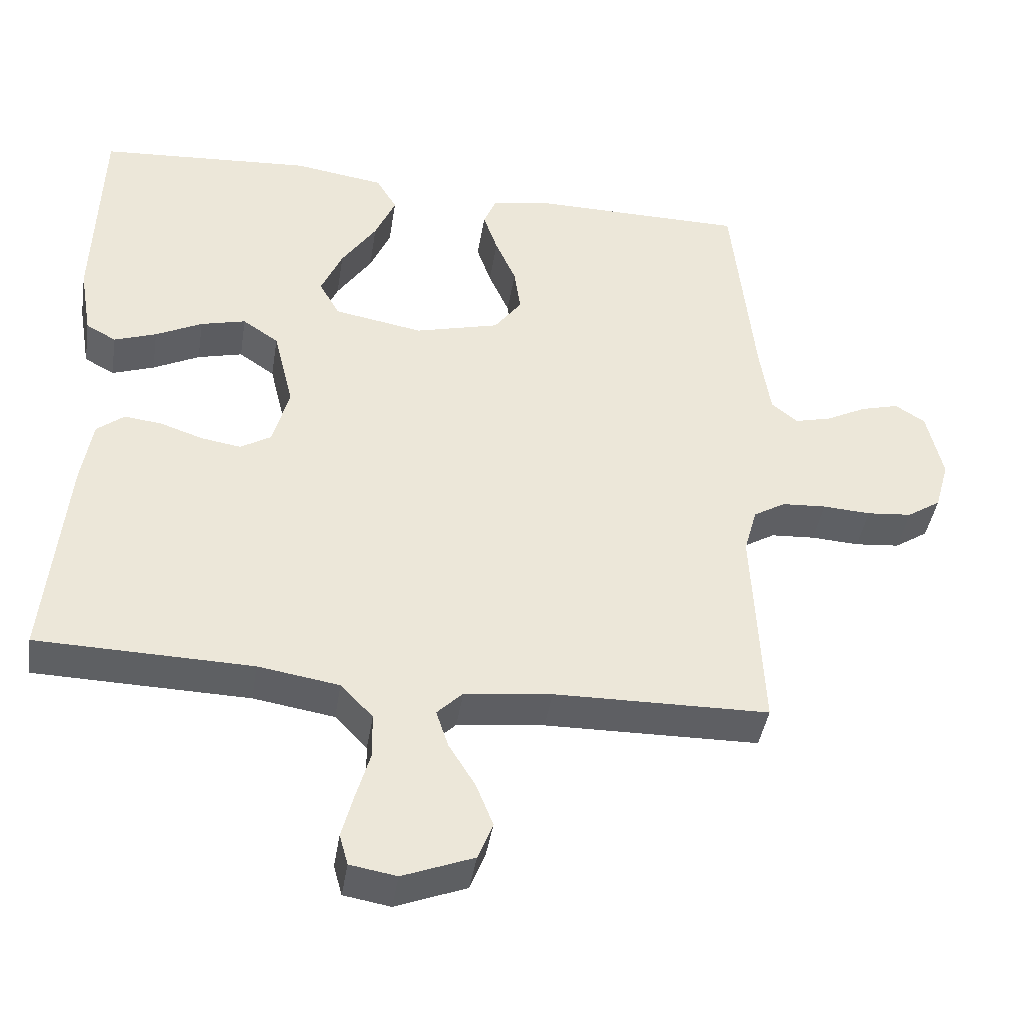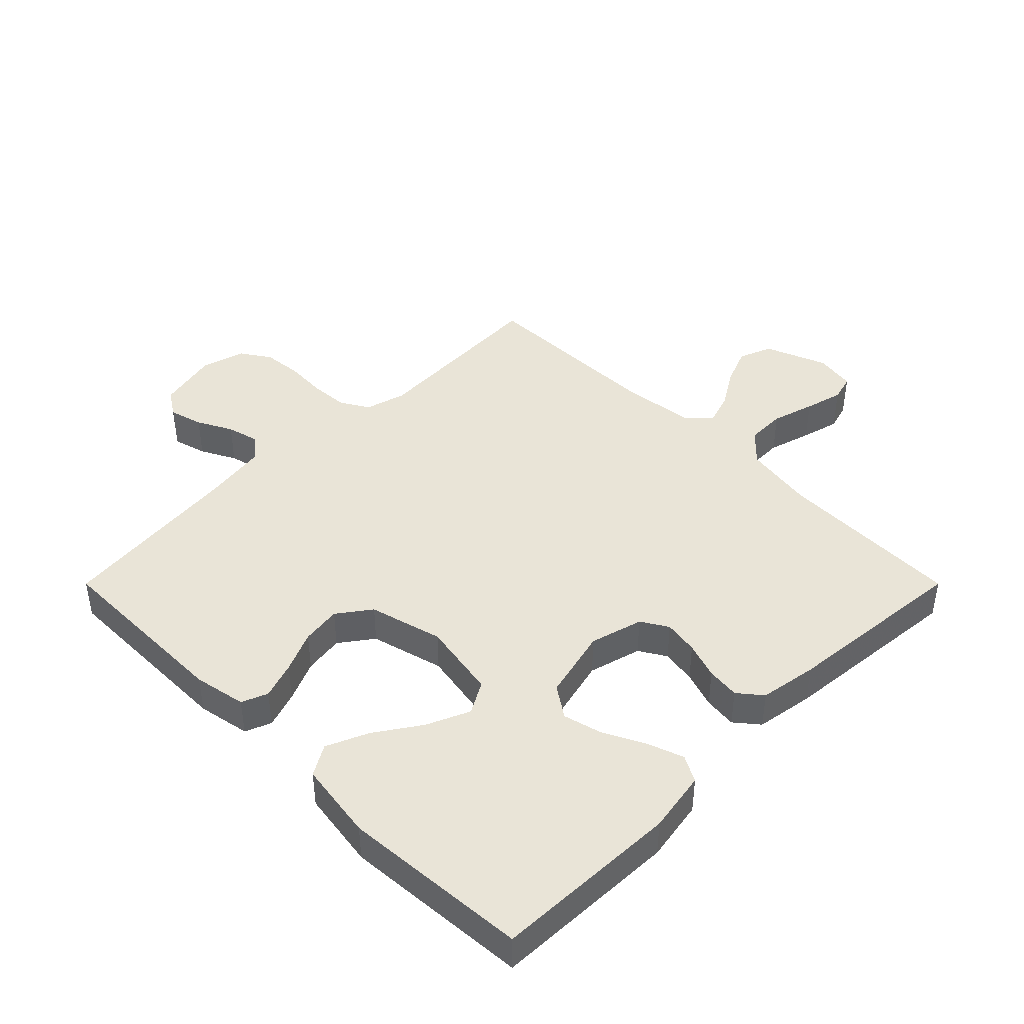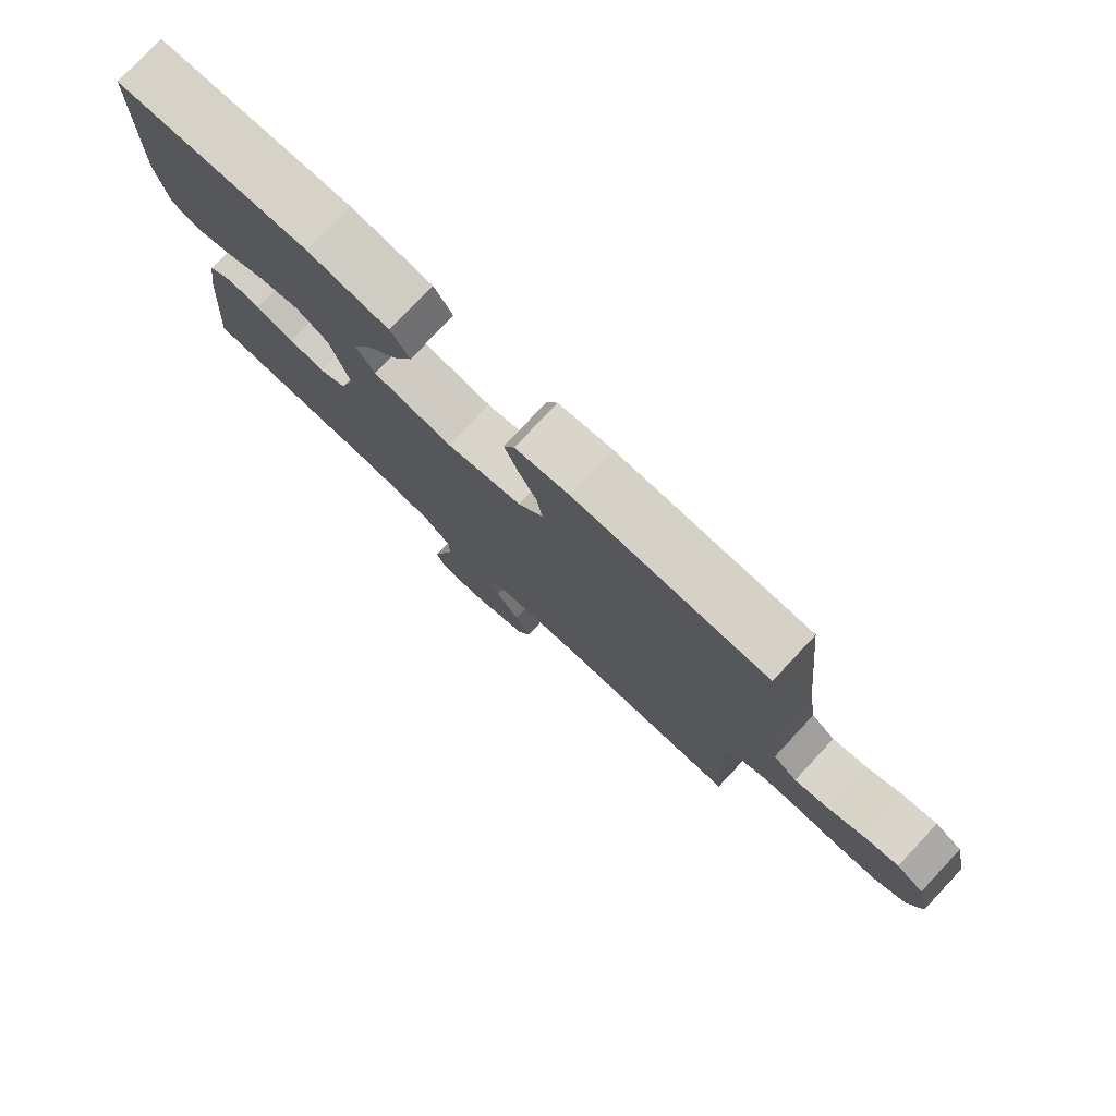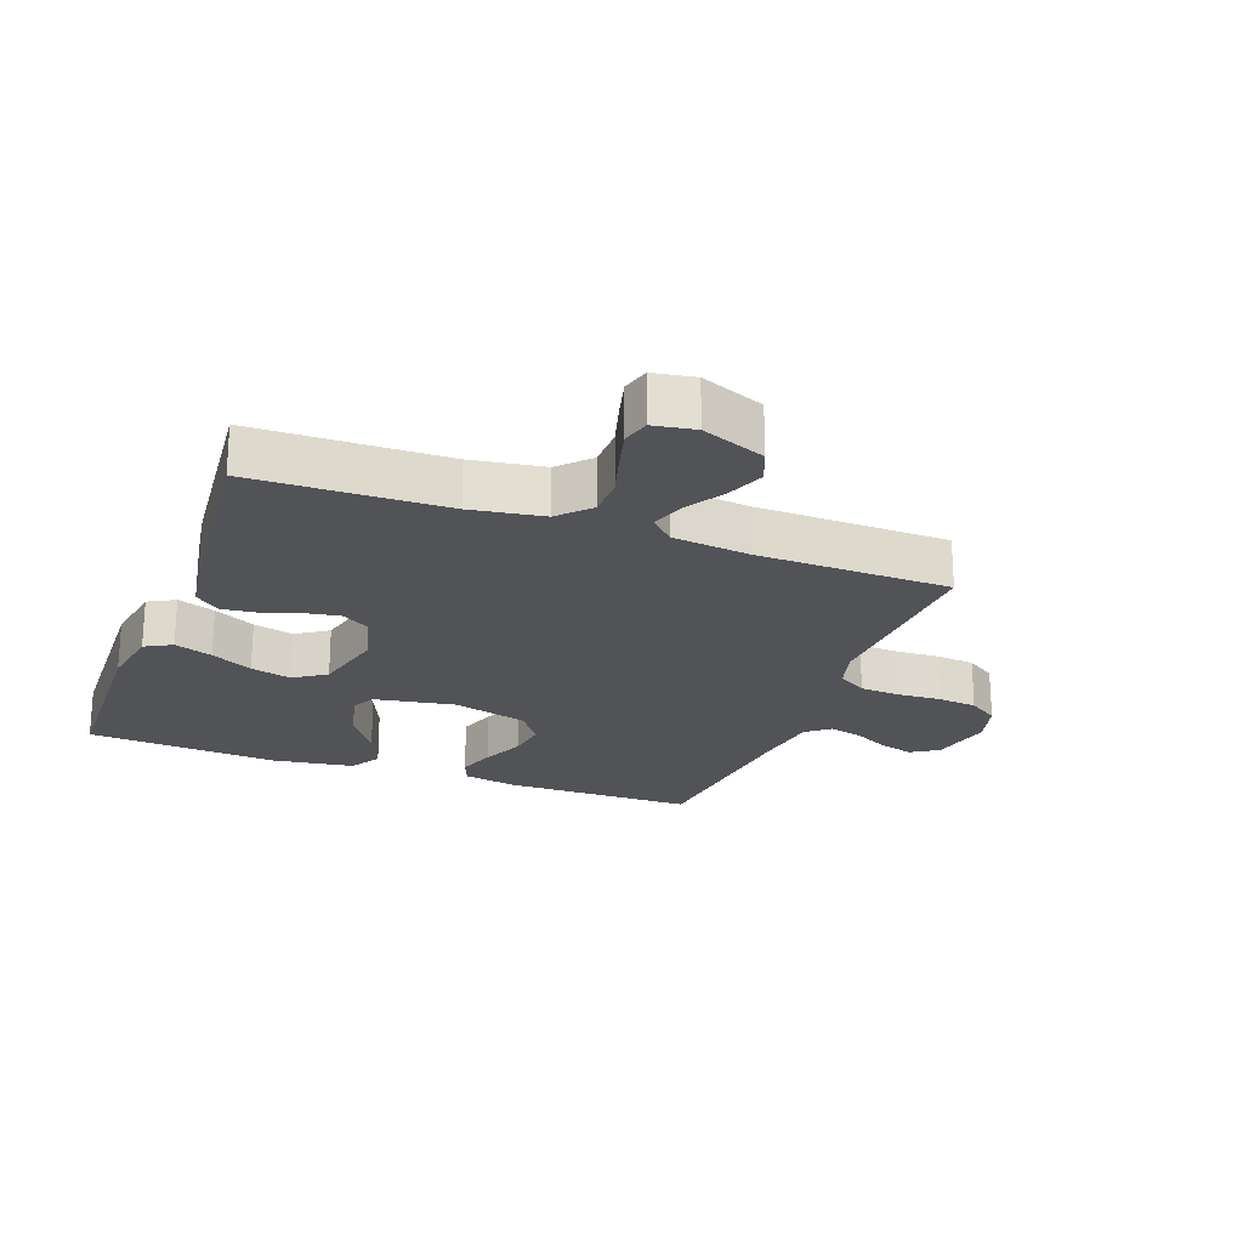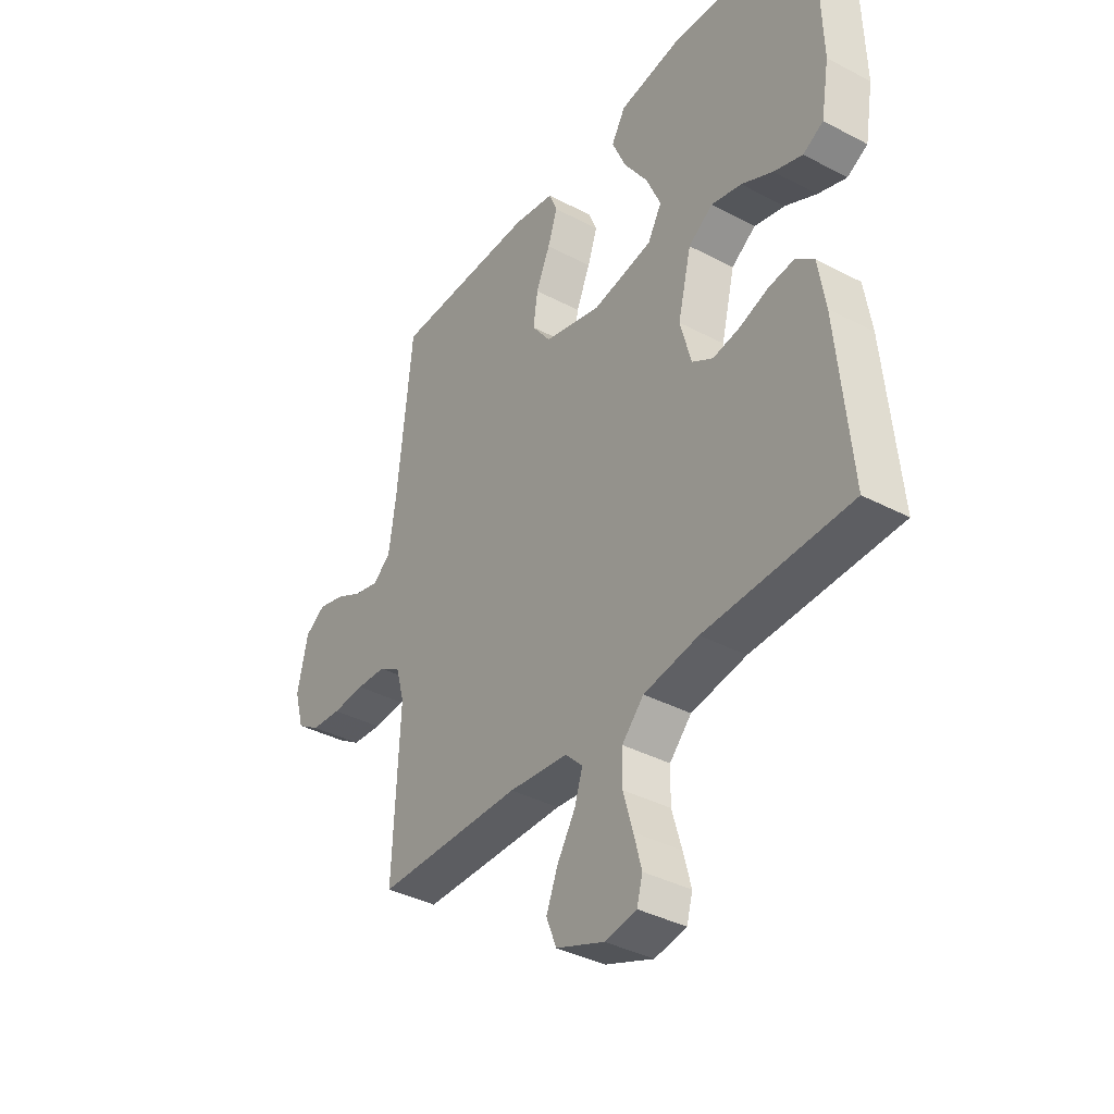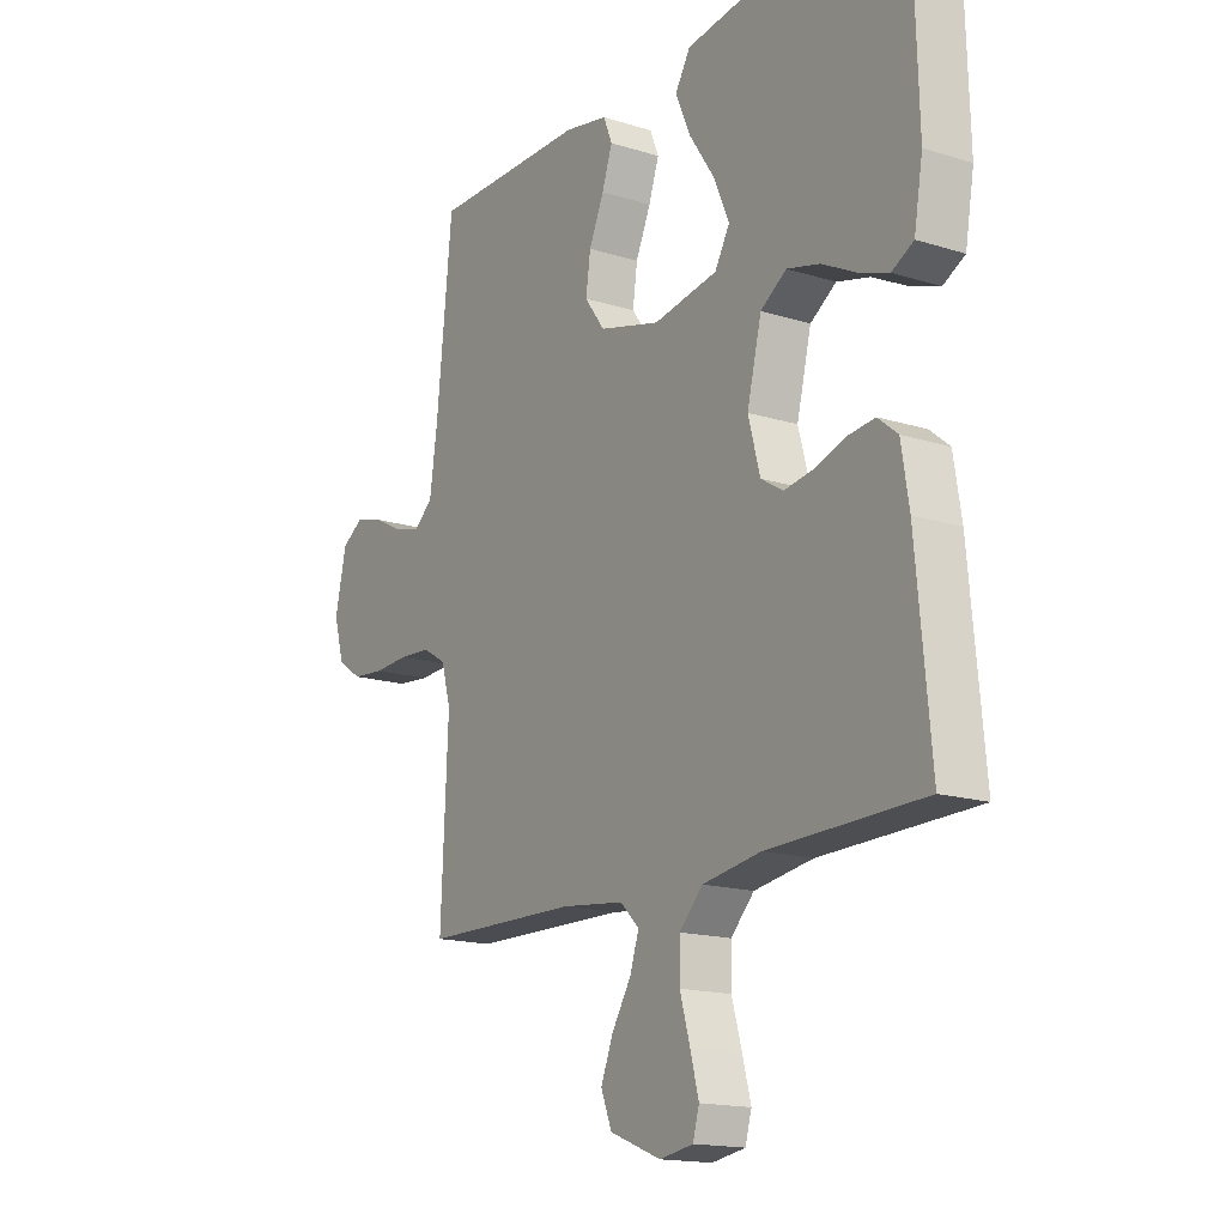
<metadata>
{"format":"obj","ext":"obj","renderer":"f3d","projection":"perspective","resolution":1024,"background":"white","views":[{"elev":-42.2,"azim":171.0,"up":"+Z"},{"elev":43.2,"azim":45.0,"up":"+Y"},{"elev":78.7,"azim":-136.8,"up":"+Z"},{"elev":-22.4,"azim":159.5,"up":"+Y"},{"elev":-38.0,"azim":56.2,"up":"+Z"},{"elev":-16.1,"azim":57.1,"up":"+Z"}]}
</metadata>
<code>
v -0.5 0.07 0.5
v -0.2 0.07 0.502
v -0.116 0.07 0.486
v -0.099 0.07 0.444
v -0.119 0.07 0.385
v -0.148 0.07 0.319
v -0.157 0.07 0.255
v -0.118 0.07 0.202
v 0 0.07 0.171
v 0.124 0.07 0.193
v 0.153 0.07 0.244
v 0.123 0.07 0.313
v 0.074 0.07 0.386
v 0.045 0.07 0.453
v 0.074 0.07 0.502
v 0.2 0.07 0.521
v 0.5 0.07 0.5
v 0.509 0.07 0.2
v 0.492 0.07 0.101
v 0.45 0.07 0.078
v 0.391 0.07 0.099
v 0.326 0.07 0.132
v 0.263 0.07 0.148
v 0.213 0.07 0.114
v 0.185 0.07 0
v 0.208 0.07 -0.085
v 0.251 0.07 -0.111
v 0.307 0.07 -0.102
v 0.366 0.07 -0.082
v 0.419 0.07 -0.076
v 0.457 0.07 -0.107
v 0.472 0.07 -0.2
v 0.5 0.07 -0.5
v 0.2 0.07 -0.507
v 0.087 0.07 -0.525
v 0.042 0.07 -0.572
v 0.041 0.07 -0.635
v 0.061 0.07 -0.704
v 0.077 0.07 -0.765
v 0.065 0.07 -0.808
v 0 0.07 -0.819
v -0.099 0.07 -0.78
v -0.12 0.07 -0.727
v -0.096 0.07 -0.667
v -0.059 0.07 -0.607
v -0.042 0.07 -0.555
v -0.078 0.07 -0.519
v -0.2 0.07 -0.505
v -0.5 0.07 -0.5
v -0.486 0.07 -0.2
v -0.504 0.07 -0.135
v -0.549 0.07 -0.108
v -0.611 0.07 -0.104
v -0.678 0.07 -0.108
v -0.741 0.07 -0.102
v -0.788 0.07 -0.071
v -0.808 0.07 0
v -0.786 0.07 0.098
v -0.744 0.07 0.125
v -0.69 0.07 0.11
v -0.634 0.07 0.081
v -0.583 0.07 0.068
v -0.546 0.07 0.098
v -0.531 0.07 0.2
v -0.5 0 0.5
v -0.2 0 0.502
v -0.116 0 0.486
v -0.099 0 0.444
v -0.119 0 0.385
v -0.148 0 0.319
v -0.157 0 0.255
v -0.118 0 0.202
v 0 0 0.171
v 0.124 0 0.193
v 0.153 0 0.244
v 0.123 0 0.313
v 0.074 0 0.386
v 0.045 0 0.453
v 0.074 0 0.502
v 0.2 0 0.521
v 0.5 0 0.5
v 0.509 0 0.2
v 0.492 0 0.101
v 0.45 0 0.078
v 0.391 0 0.099
v 0.326 0 0.132
v 0.263 0 0.148
v 0.213 0 0.114
v 0.185 0 0
v 0.208 0 -0.085
v 0.251 0 -0.111
v 0.307 0 -0.102
v 0.366 0 -0.082
v 0.419 0 -0.076
v 0.457 0 -0.107
v 0.472 0 -0.2
v 0.5 0 -0.5
v 0.2 0 -0.507
v 0.087 0 -0.525
v 0.042 0 -0.572
v 0.041 0 -0.635
v 0.061 0 -0.704
v 0.077 0 -0.765
v 0.065 0 -0.808
v 0 0 -0.819
v -0.099 0 -0.78
v -0.12 0 -0.727
v -0.096 0 -0.667
v -0.059 0 -0.607
v -0.042 0 -0.555
v -0.078 0 -0.519
v -0.2 0 -0.505
v -0.5 0 -0.5
v -0.486 0 -0.2
v -0.504 0 -0.135
v -0.549 0 -0.108
v -0.611 0 -0.104
v -0.678 0 -0.108
v -0.741 0 -0.102
v -0.788 0 -0.071
v -0.808 0 0
v -0.786 0 0.098
v -0.744 0 0.125
v -0.69 0 0.11
v -0.634 0 0.081
v -0.583 0 0.068
v -0.546 0 0.098
v -0.531 0 0.2
f 58 59 60 61
f 58 61 62
f 57 58 62
f 56 57 62
f 53 54 55 56
f 52 53 56 62
f 51 52 62 63
f 48 49 50
f 47 48 50 51
f 42 43 44 45
f 42 45 46
f 41 42 46
f 40 41 46
f 37 38 39 40
f 37 40 46
f 36 37 46 47
f 31 32 33 34
f 31 34 35
f 28 29 30 31
f 27 28 31 35
f 26 27 35 36
f 19 20 21 22
f 19 22 23
f 18 19 23
f 17 18 23
f 16 17 23 24
f 12 13 14 15
f 11 12 15 16
f 3 4 5 6
f 1 2 3 6
f 64 1 6 7
f 63 64 7 8
f 51 63 8 9
f 47 51 9 10
f 25 26 36 47
f 25 47 10 11
f 11 16 24 25
f 125 124 123 122
f 126 125 122
f 126 122 121
f 126 121 120
f 120 119 118 117
f 126 120 117 116
f 127 126 116 115
f 114 113 112
f 115 114 112 111
f 109 108 107 106
f 110 109 106
f 110 106 105
f 110 105 104
f 104 103 102 101
f 110 104 101
f 111 110 101 100
f 98 97 96 95
f 99 98 95
f 95 94 93 92
f 99 95 92 91
f 100 99 91 90
f 86 85 84 83
f 87 86 83
f 87 83 82
f 87 82 81
f 88 87 81 80
f 79 78 77 76
f 80 79 76 75
f 70 69 68 67
f 70 67 66 65
f 71 70 65 128
f 72 71 128 127
f 73 72 127 115
f 74 73 115 111
f 111 100 90 89
f 75 74 111 89
f 89 88 80 75
f 1 65 66 2
f 2 66 67 3
f 3 67 68 4
f 4 68 69 5
f 5 69 70 6
f 6 70 71 7
f 7 71 72 8
f 8 72 73 9
f 9 73 74 10
f 10 74 75 11
f 11 75 76 12
f 12 76 77 13
f 13 77 78 14
f 14 78 79 15
f 15 79 80 16
f 16 80 81 17
f 17 81 82 18
f 18 82 83 19
f 19 83 84 20
f 20 84 85 21
f 21 85 86 22
f 22 86 87 23
f 23 87 88 24
f 24 88 89 25
f 25 89 90 26
f 26 90 91 27
f 27 91 92 28
f 28 92 93 29
f 29 93 94 30
f 30 94 95 31
f 31 95 96 32
f 32 96 97 33
f 33 97 98 34
f 34 98 99 35
f 35 99 100 36
f 36 100 101 37
f 37 101 102 38
f 38 102 103 39
f 39 103 104 40
f 40 104 105 41
f 41 105 106 42
f 42 106 107 43
f 43 107 108 44
f 44 108 109 45
f 45 109 110 46
f 46 110 111 47
f 47 111 112 48
f 48 112 113 49
f 49 113 114 50
f 50 114 115 51
f 51 115 116 52
f 52 116 117 53
f 53 117 118 54
f 54 118 119 55
f 55 119 120 56
f 56 120 121 57
f 57 121 122 58
f 58 122 123 59
f 59 123 124 60
f 60 124 125 61
f 61 125 126 62
f 62 126 127 63
f 63 127 128 64
f 64 128 65 1

</code>
